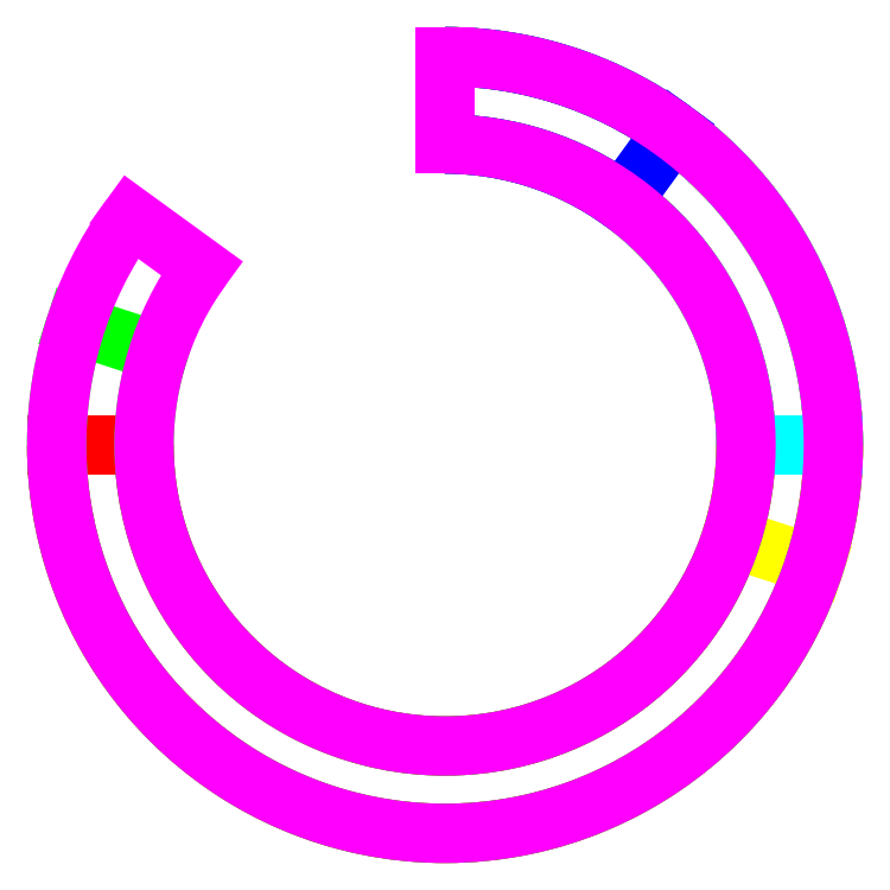
<metadata>
{"format":"dxf","ext":"dxf","renderer":"ezdxf+matplotlib","layout":"modelspace","background":"white","min_lineweight":24,"dpi":150}
</metadata>
<code>
0
SECTION
2
ENTITIES
0
VIEWPORT
8
VIEWPORTS
10
0
20
0
30
0
40
1
41
1
68
1
69
1
0
ARC
8
aro1
10
148.5
20
105
30
0
40
31
50
180
51
90
0
ARC
8
aro1
10
148.5
20
105
30
0
40
40
50
180
51
90
0
LINE
8
aro1
10
148.5
20
136
30
0
11
148.5
21
145
31
0
0
LINE
8
aro1
10
117.5
20
105
30
0
11
108.5
21
105
31
0
0
ARC
8
aro1
10
148.5
20
105
30
0
40
31
50
342
51
90
0
ARC
8
aro1
10
148.5
20
105
30
0
40
40
50
342
51
90
0
LINE
8
aro1
10
148.5
20
136
30
0
11
148.5
21
145
31
0
0
LINE
8
aro1
10
178
20
95.42
30
0
11
186.5
21
92.64
31
0
0
ARC
8
aro1
10
148.5
20
105
30
0
40
31
50
162
51
90
0
ARC
8
aro1
10
148.5
20
105
30
0
40
40
50
162
51
90
0
LINE
8
aro1
10
148.5
20
136
30
0
11
148.5
21
145
31
0
0
LINE
8
aro1
10
119
20
114.6
30
0
11
110.5
21
117.4
31
0
0
ARC
8
aro1
10
148.5
20
105
30
0
40
31
50
360
51
90
0
ARC
8
aro1
10
148.5
20
105
30
0
40
40
50
360
51
90
0
LINE
8
aro1
10
148.5
20
136
30
0
11
148.5
21
145
31
0
0
LINE
8
aro1
10
179.5
20
105
30
0
11
188.5
21
105
31
0
0
ARC
8
aro1
10
148.5
20
105
30
0
40
31
50
54
51
90
0
ARC
8
aro1
10
148.5
20
105
30
0
40
40
50
54
51
90
0
LINE
8
aro1
10
148.5
20
136
30
0
11
148.5
21
145
31
0
0
LINE
8
aro1
10
166.7
20
130.1
30
0
11
172
21
137.4
31
0
0
ARC
8
aro1
10
148.5
20
105
30
0
40
31
50
144
51
90
0
ARC
8
aro1
10
148.5
20
105
30
0
40
40
50
144
51
90
0
LINE
8
aro1
10
148.5
20
136
30
0
11
148.5
21
145
31
0
0
LINE
8
aro1
10
123.4
20
123.2
30
0
11
116.1
21
128.5
31
0
0
ENDSEC
0
EOF

</code>
